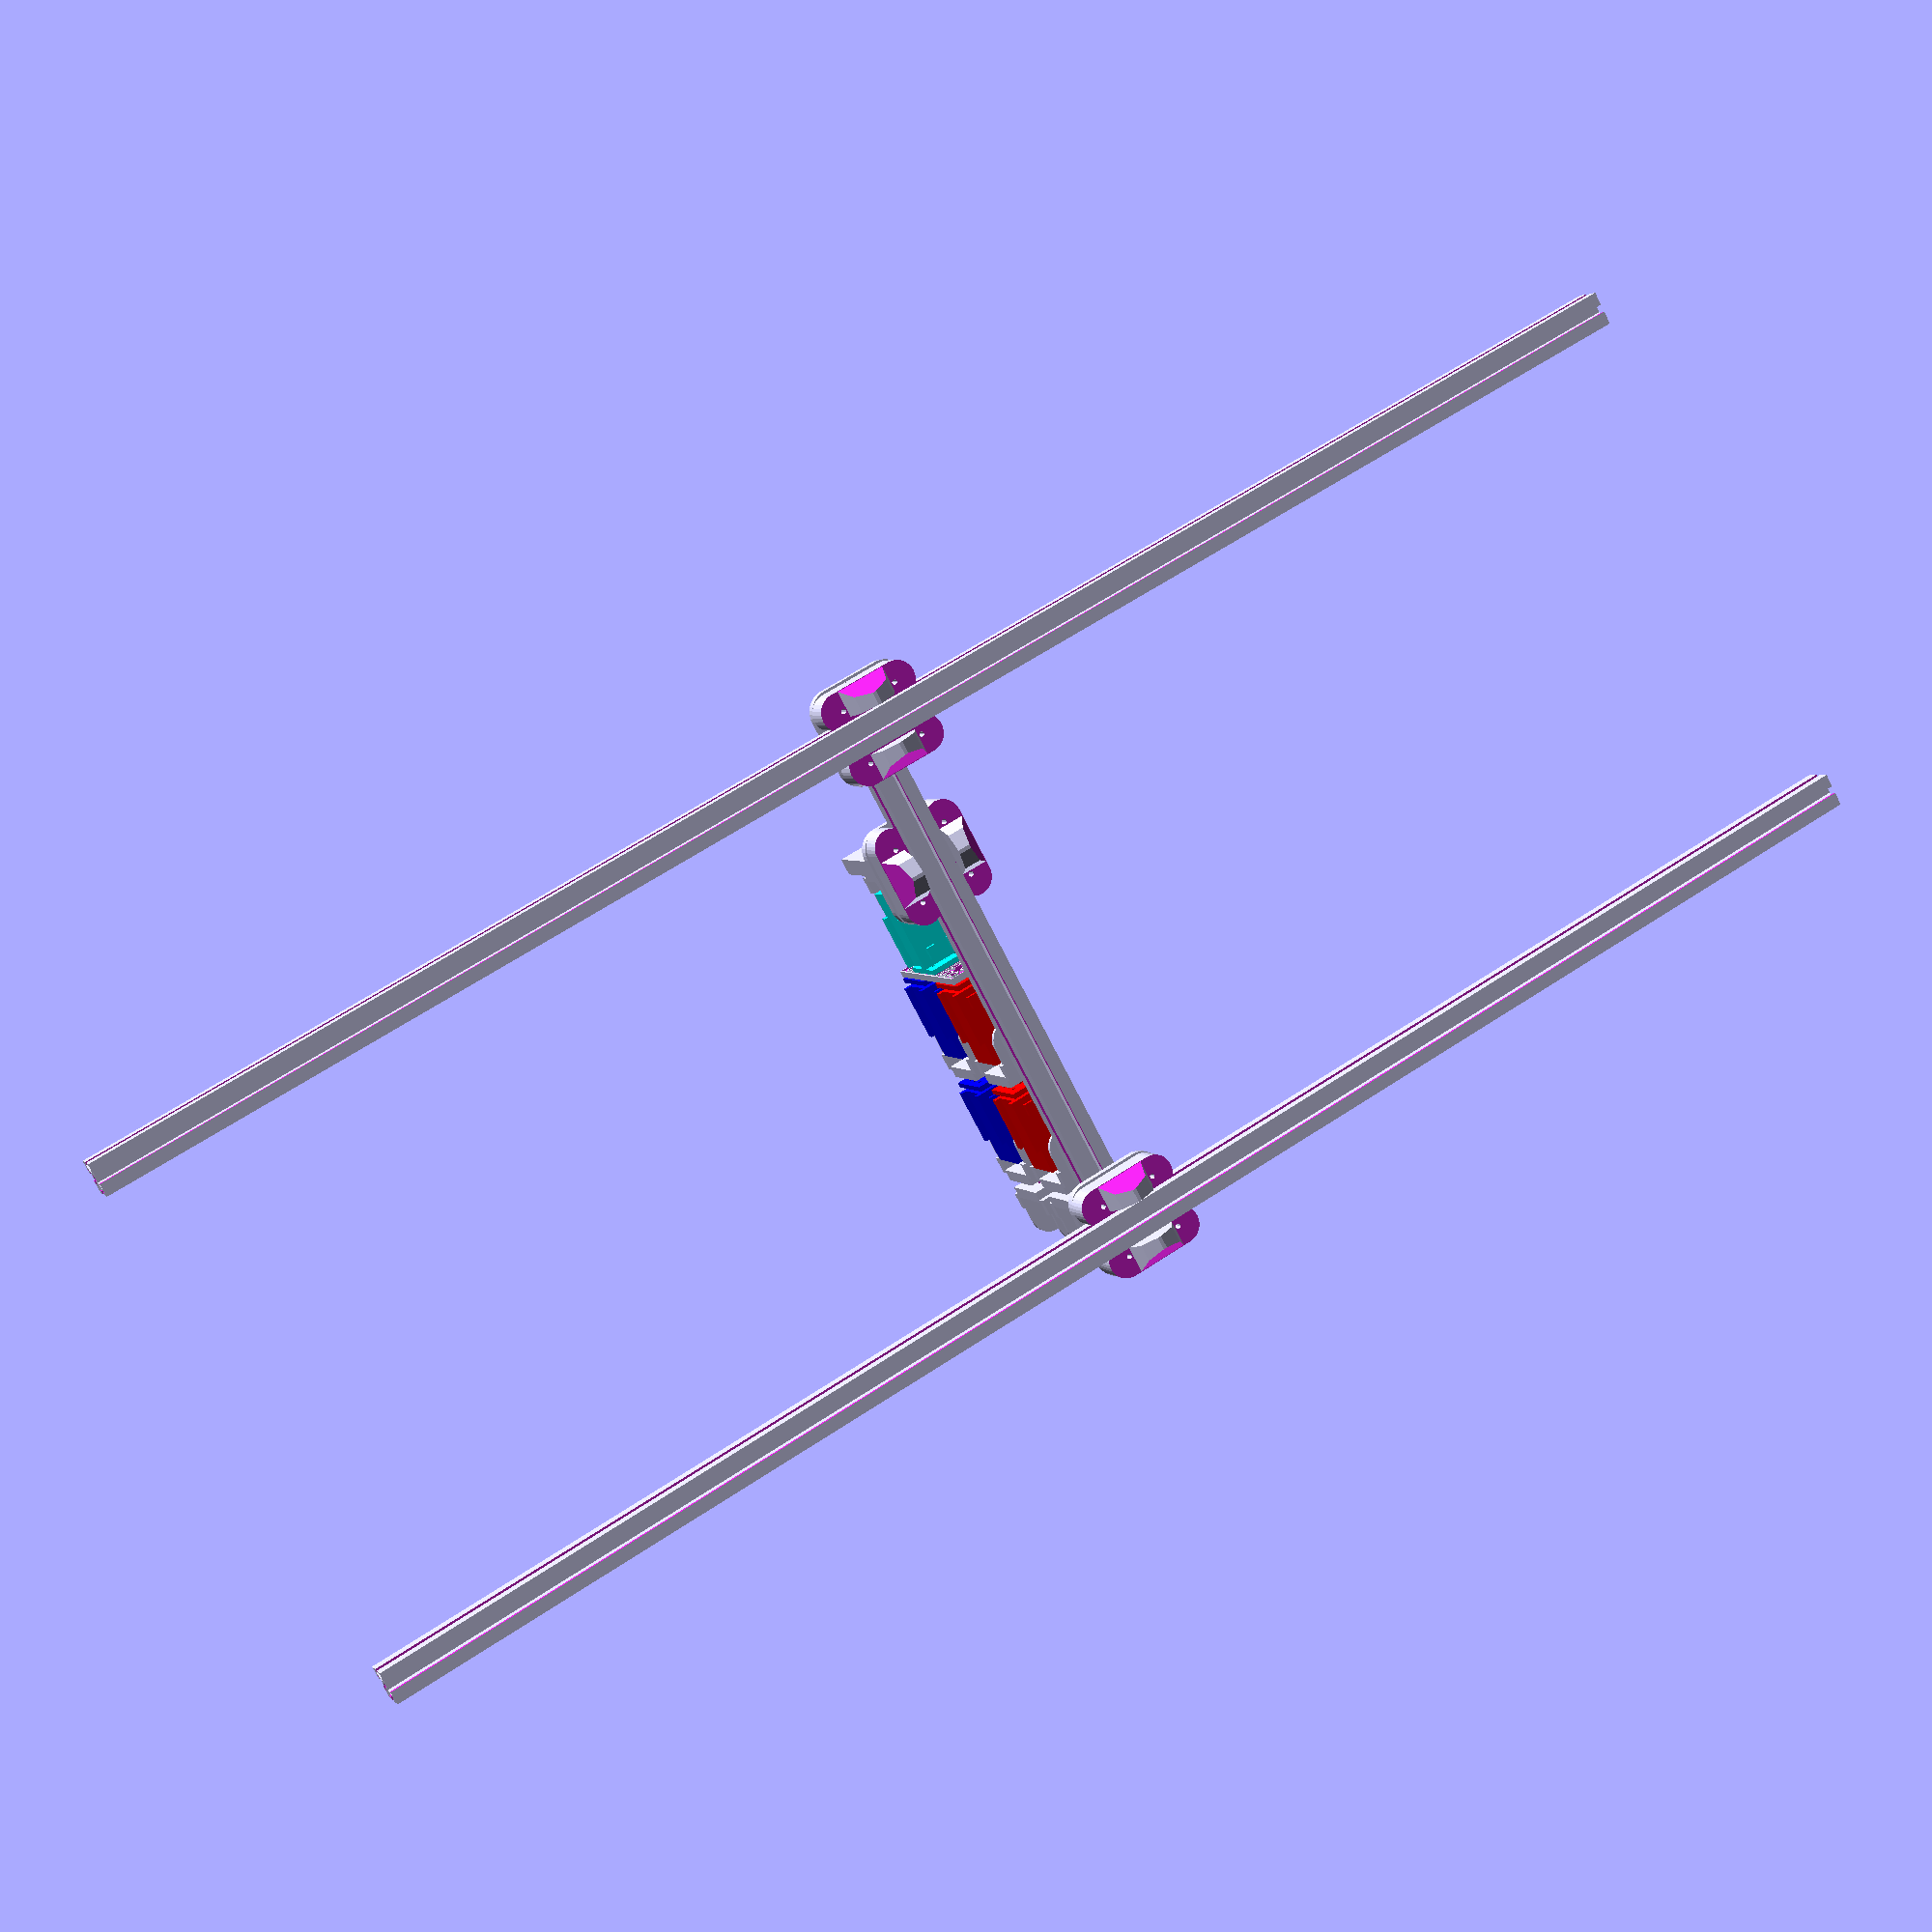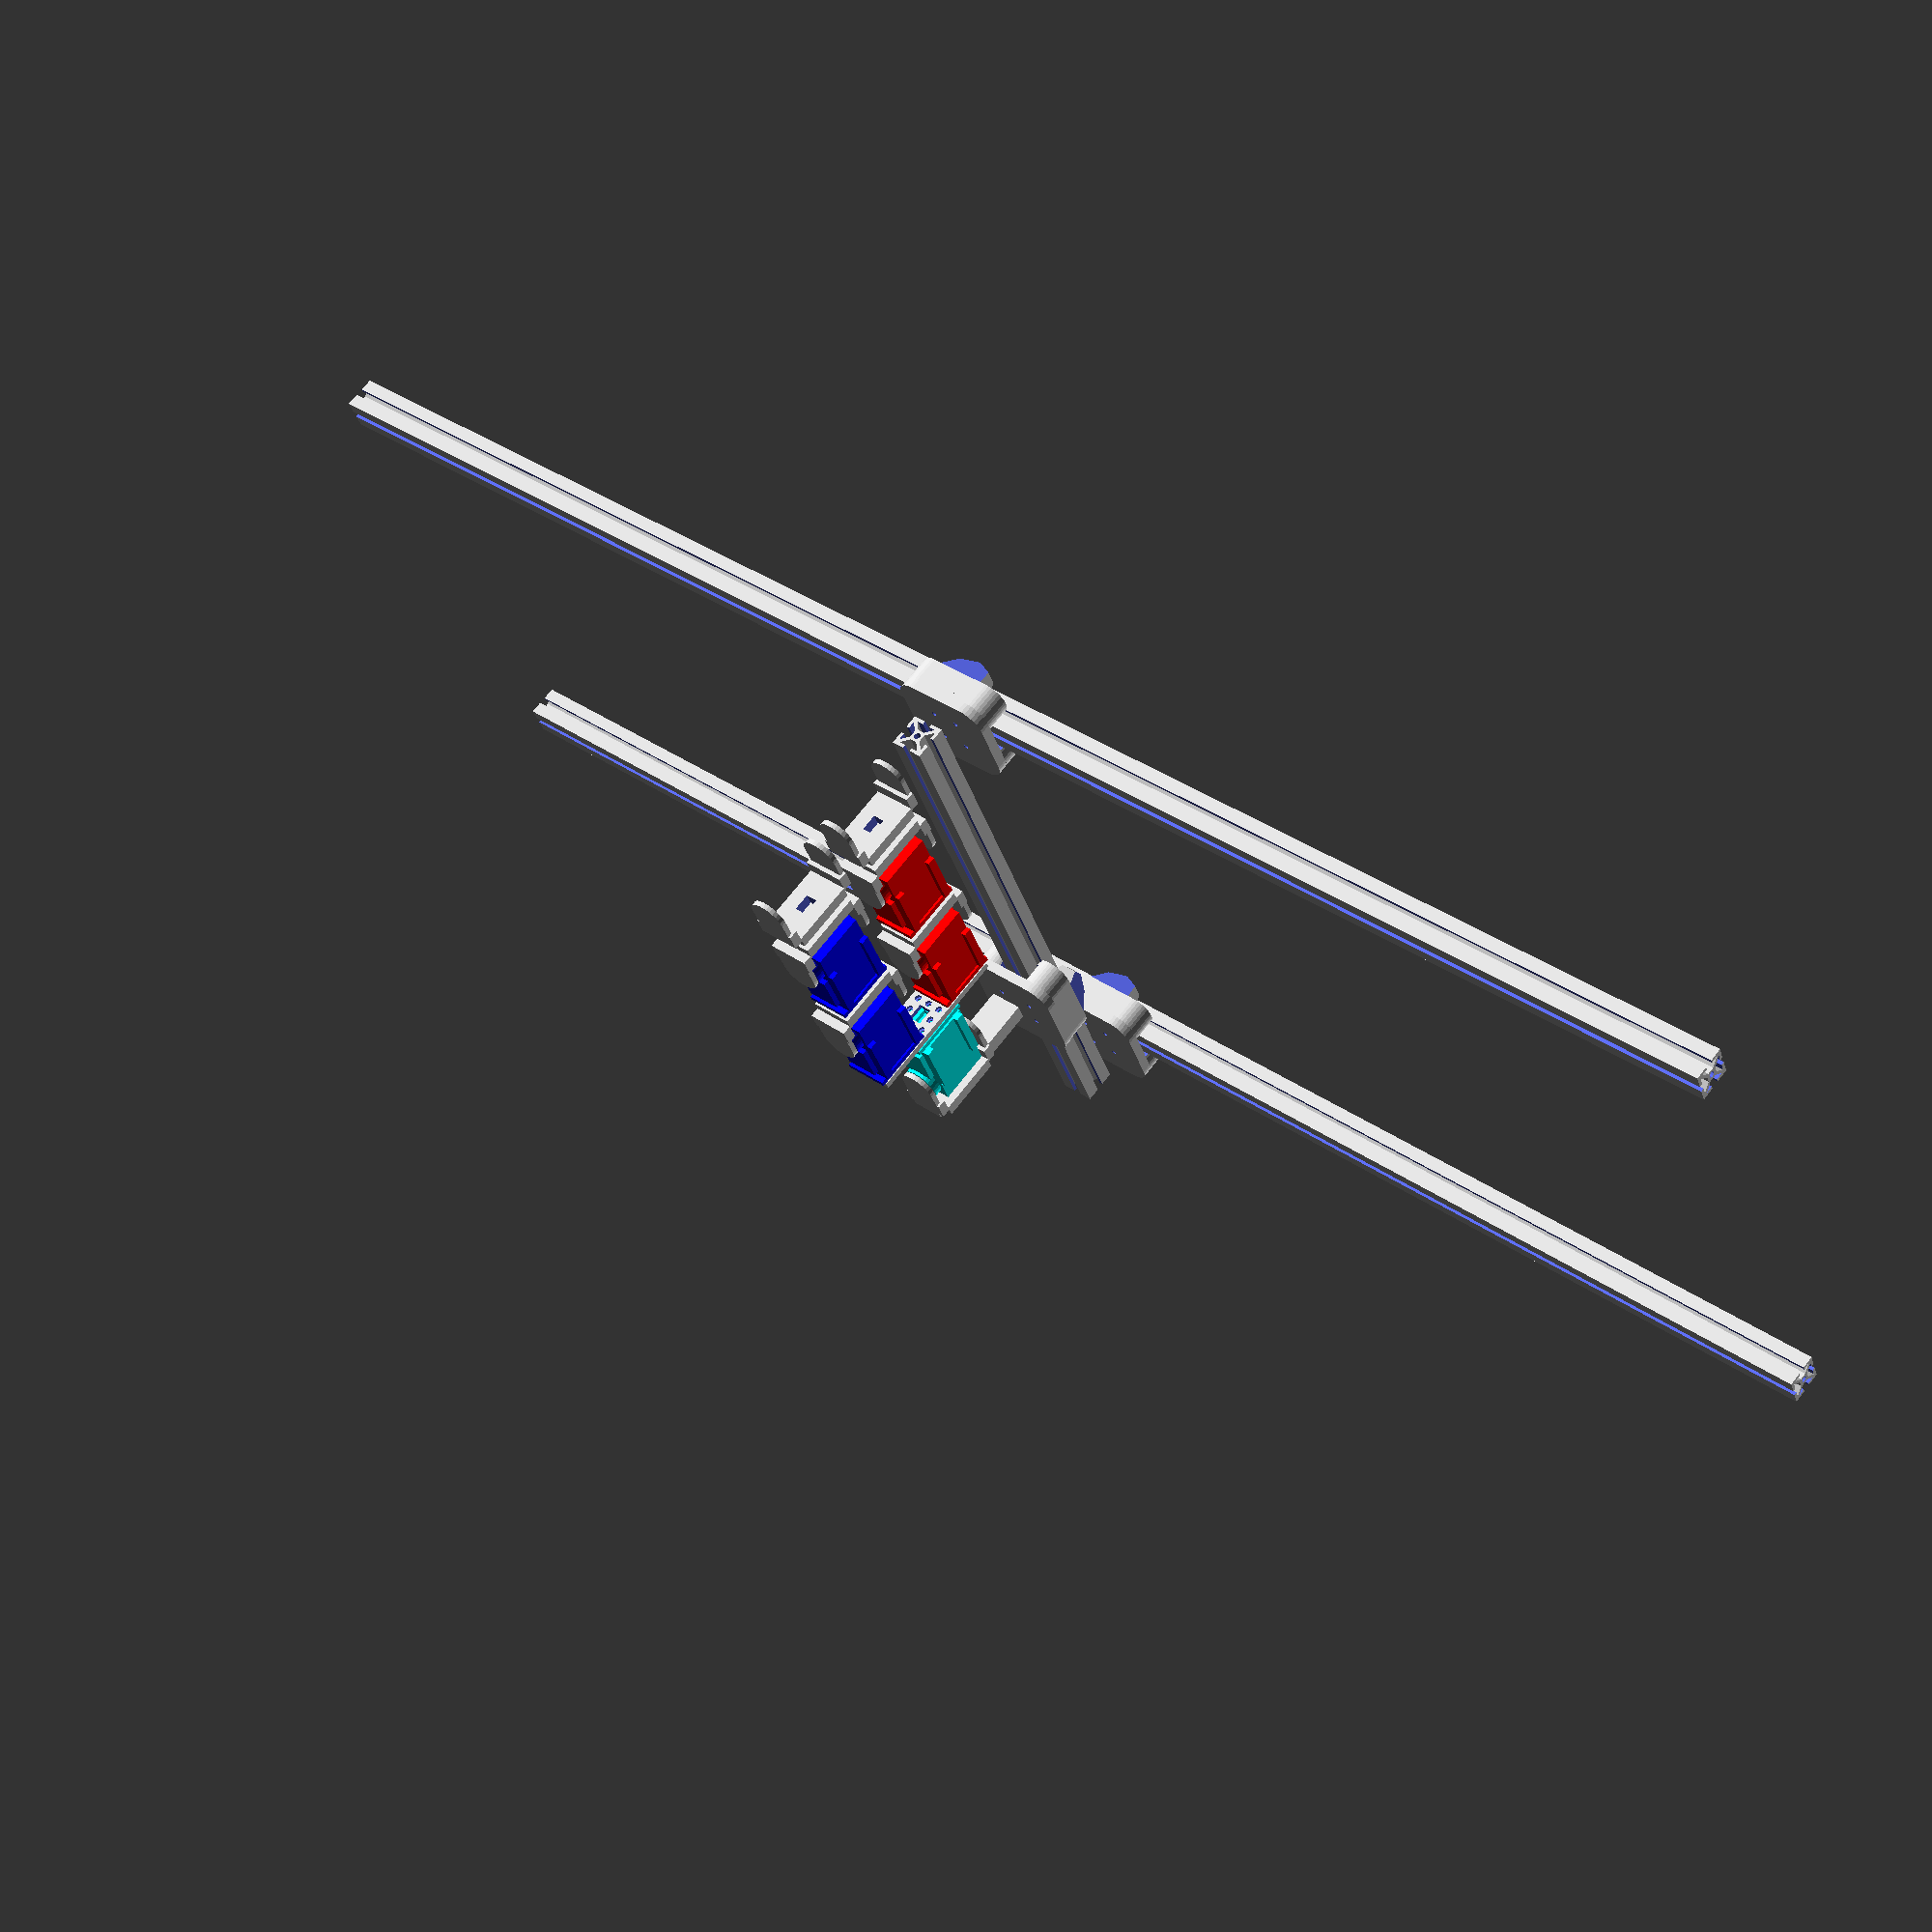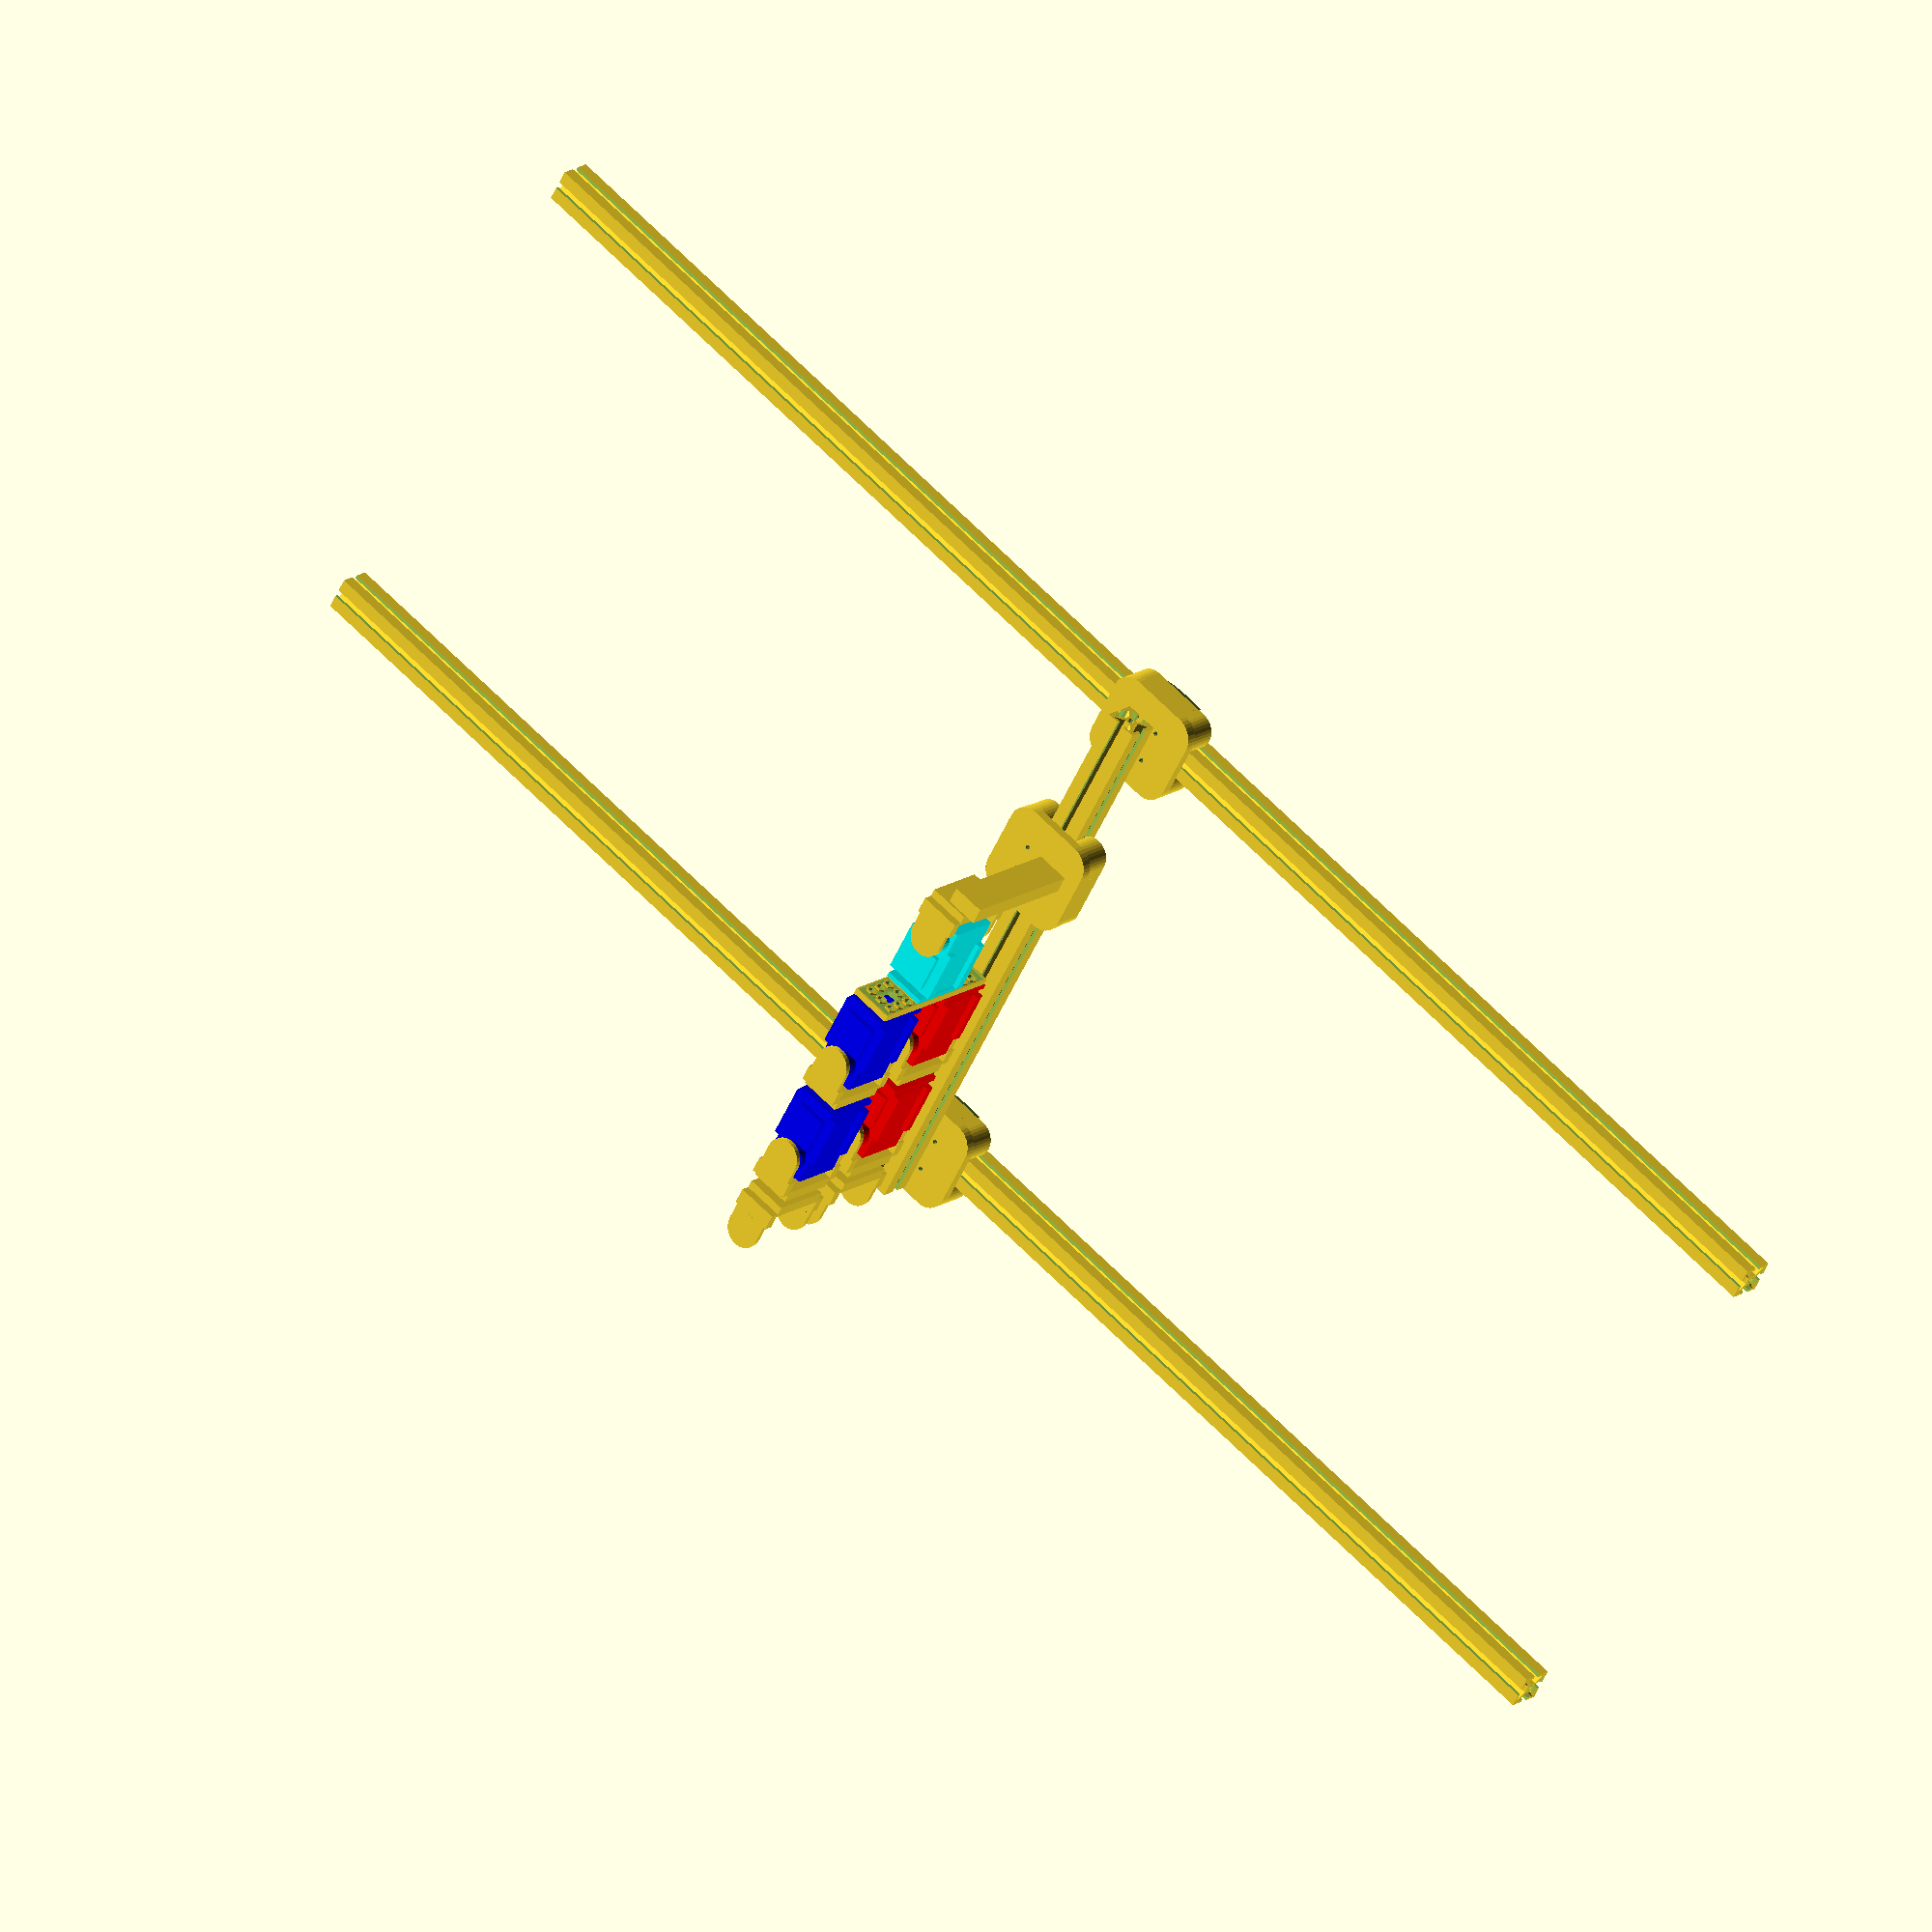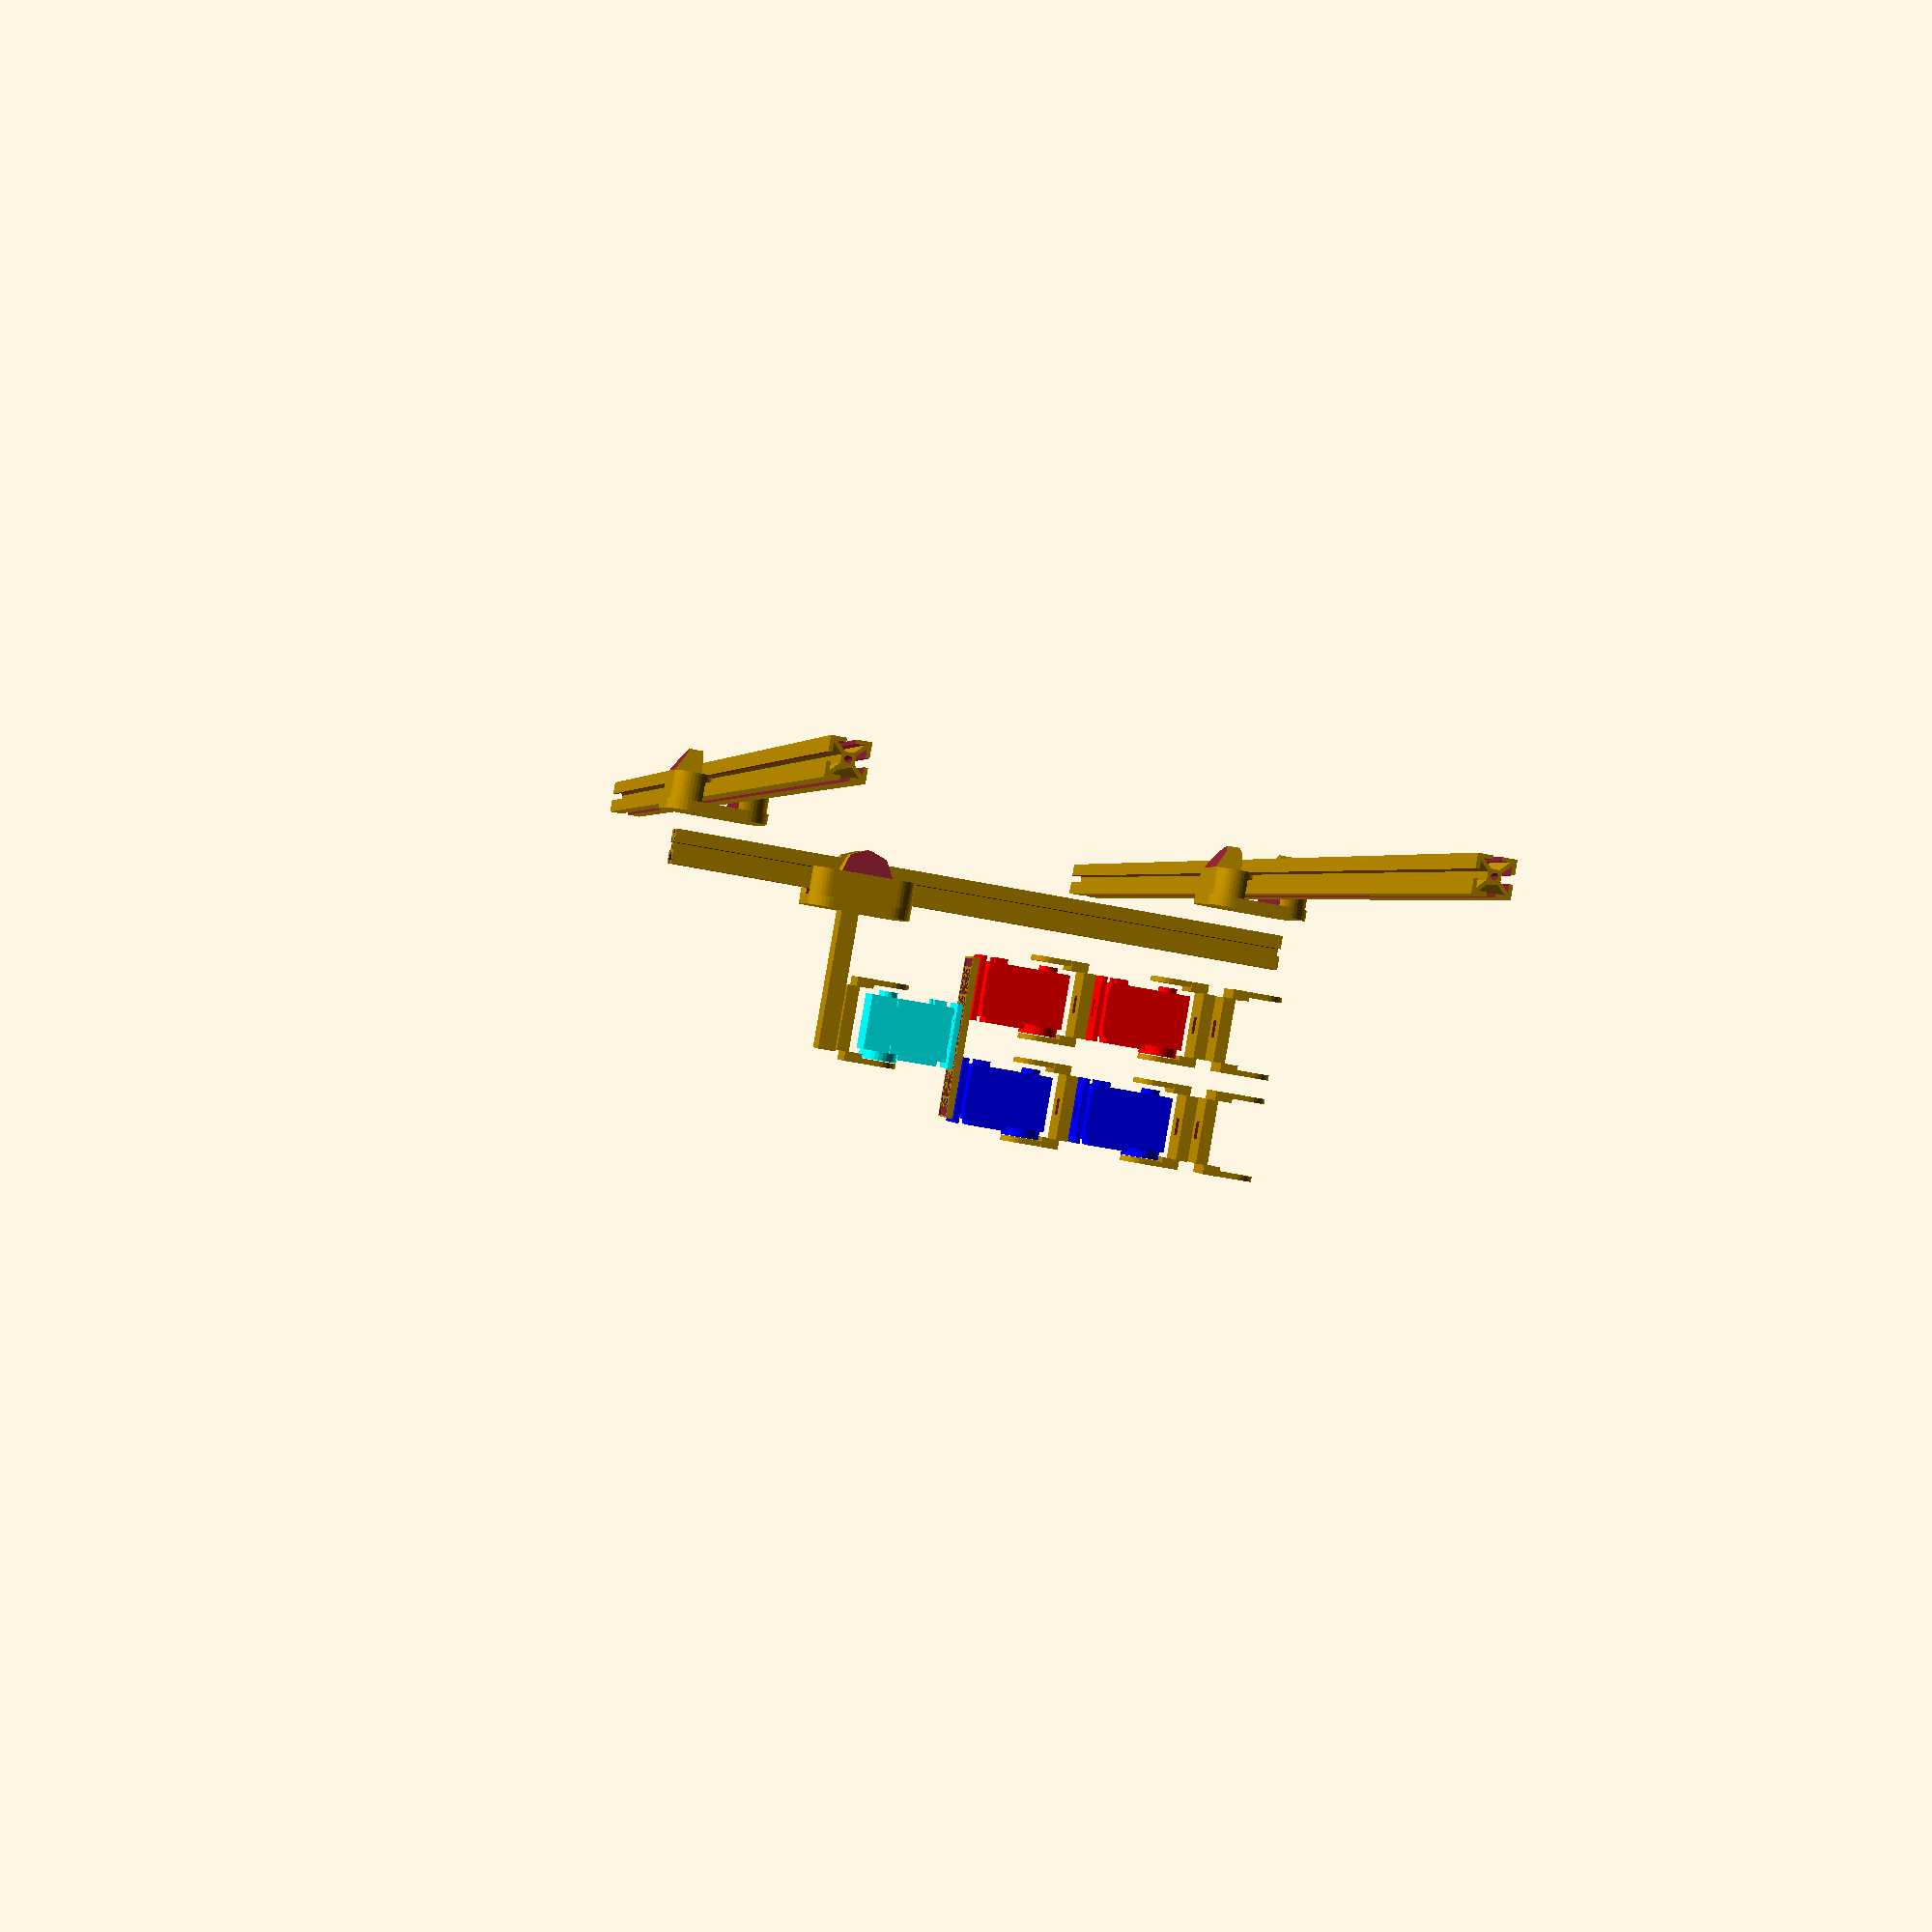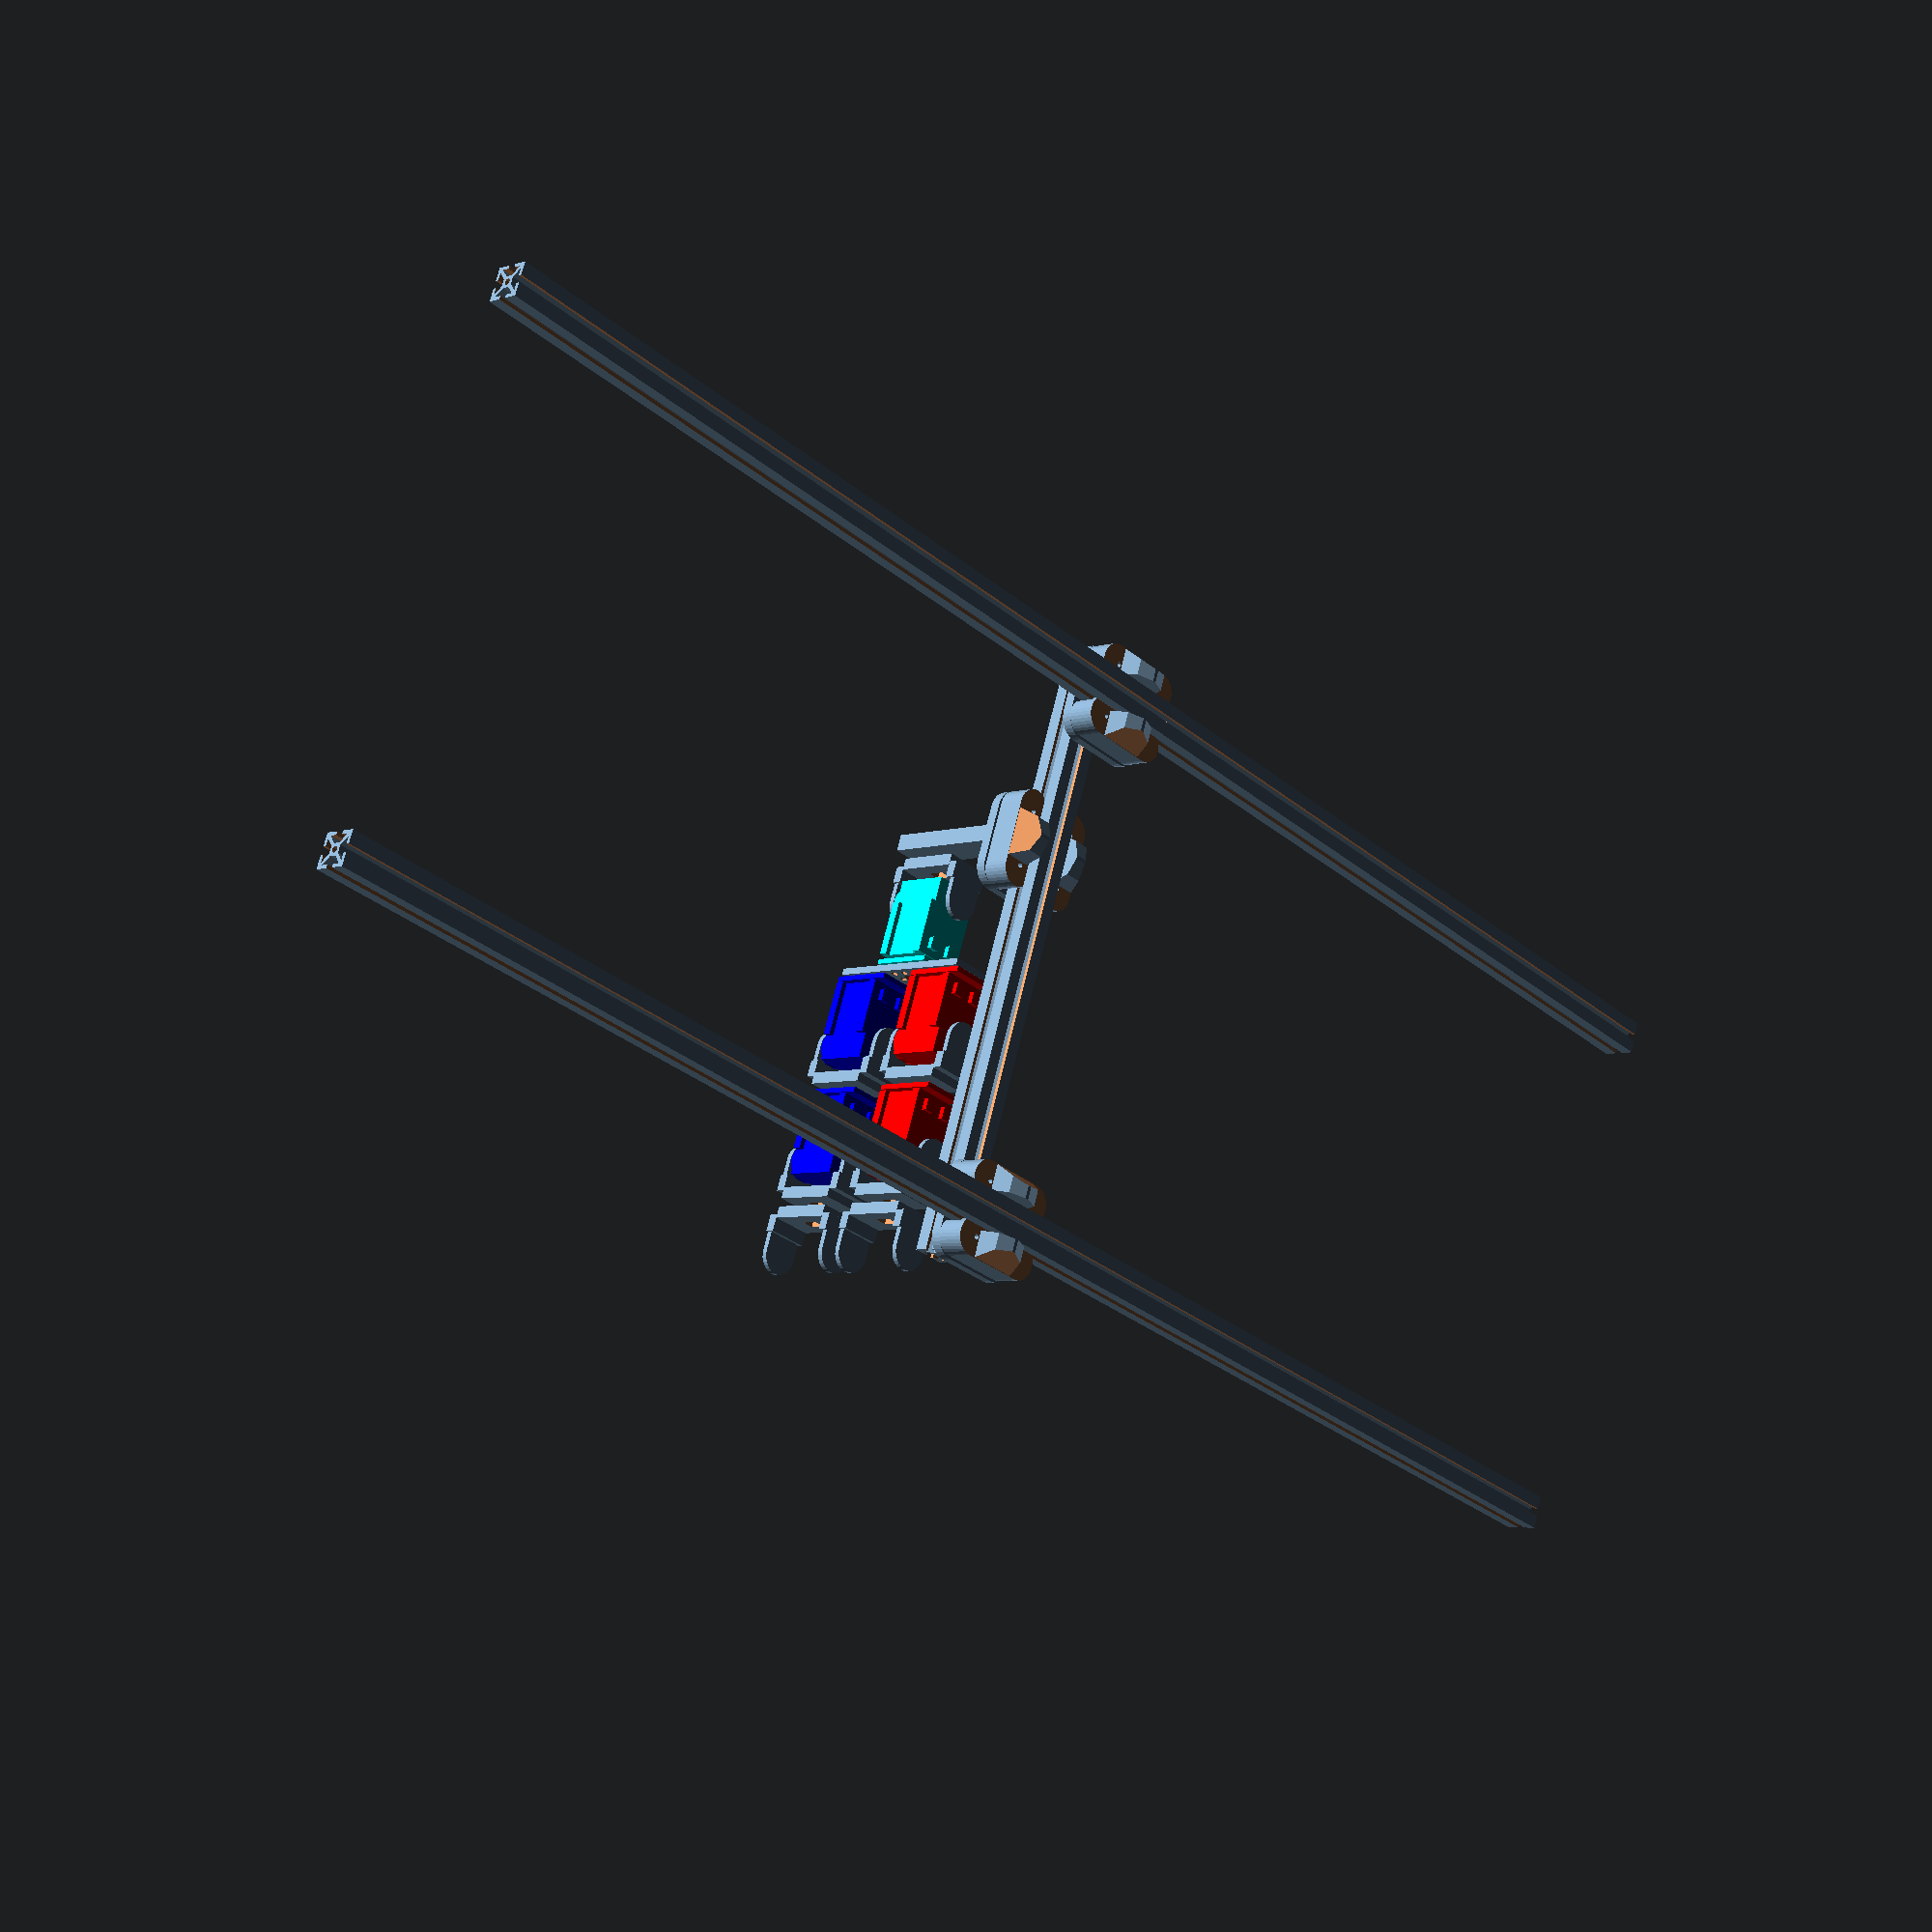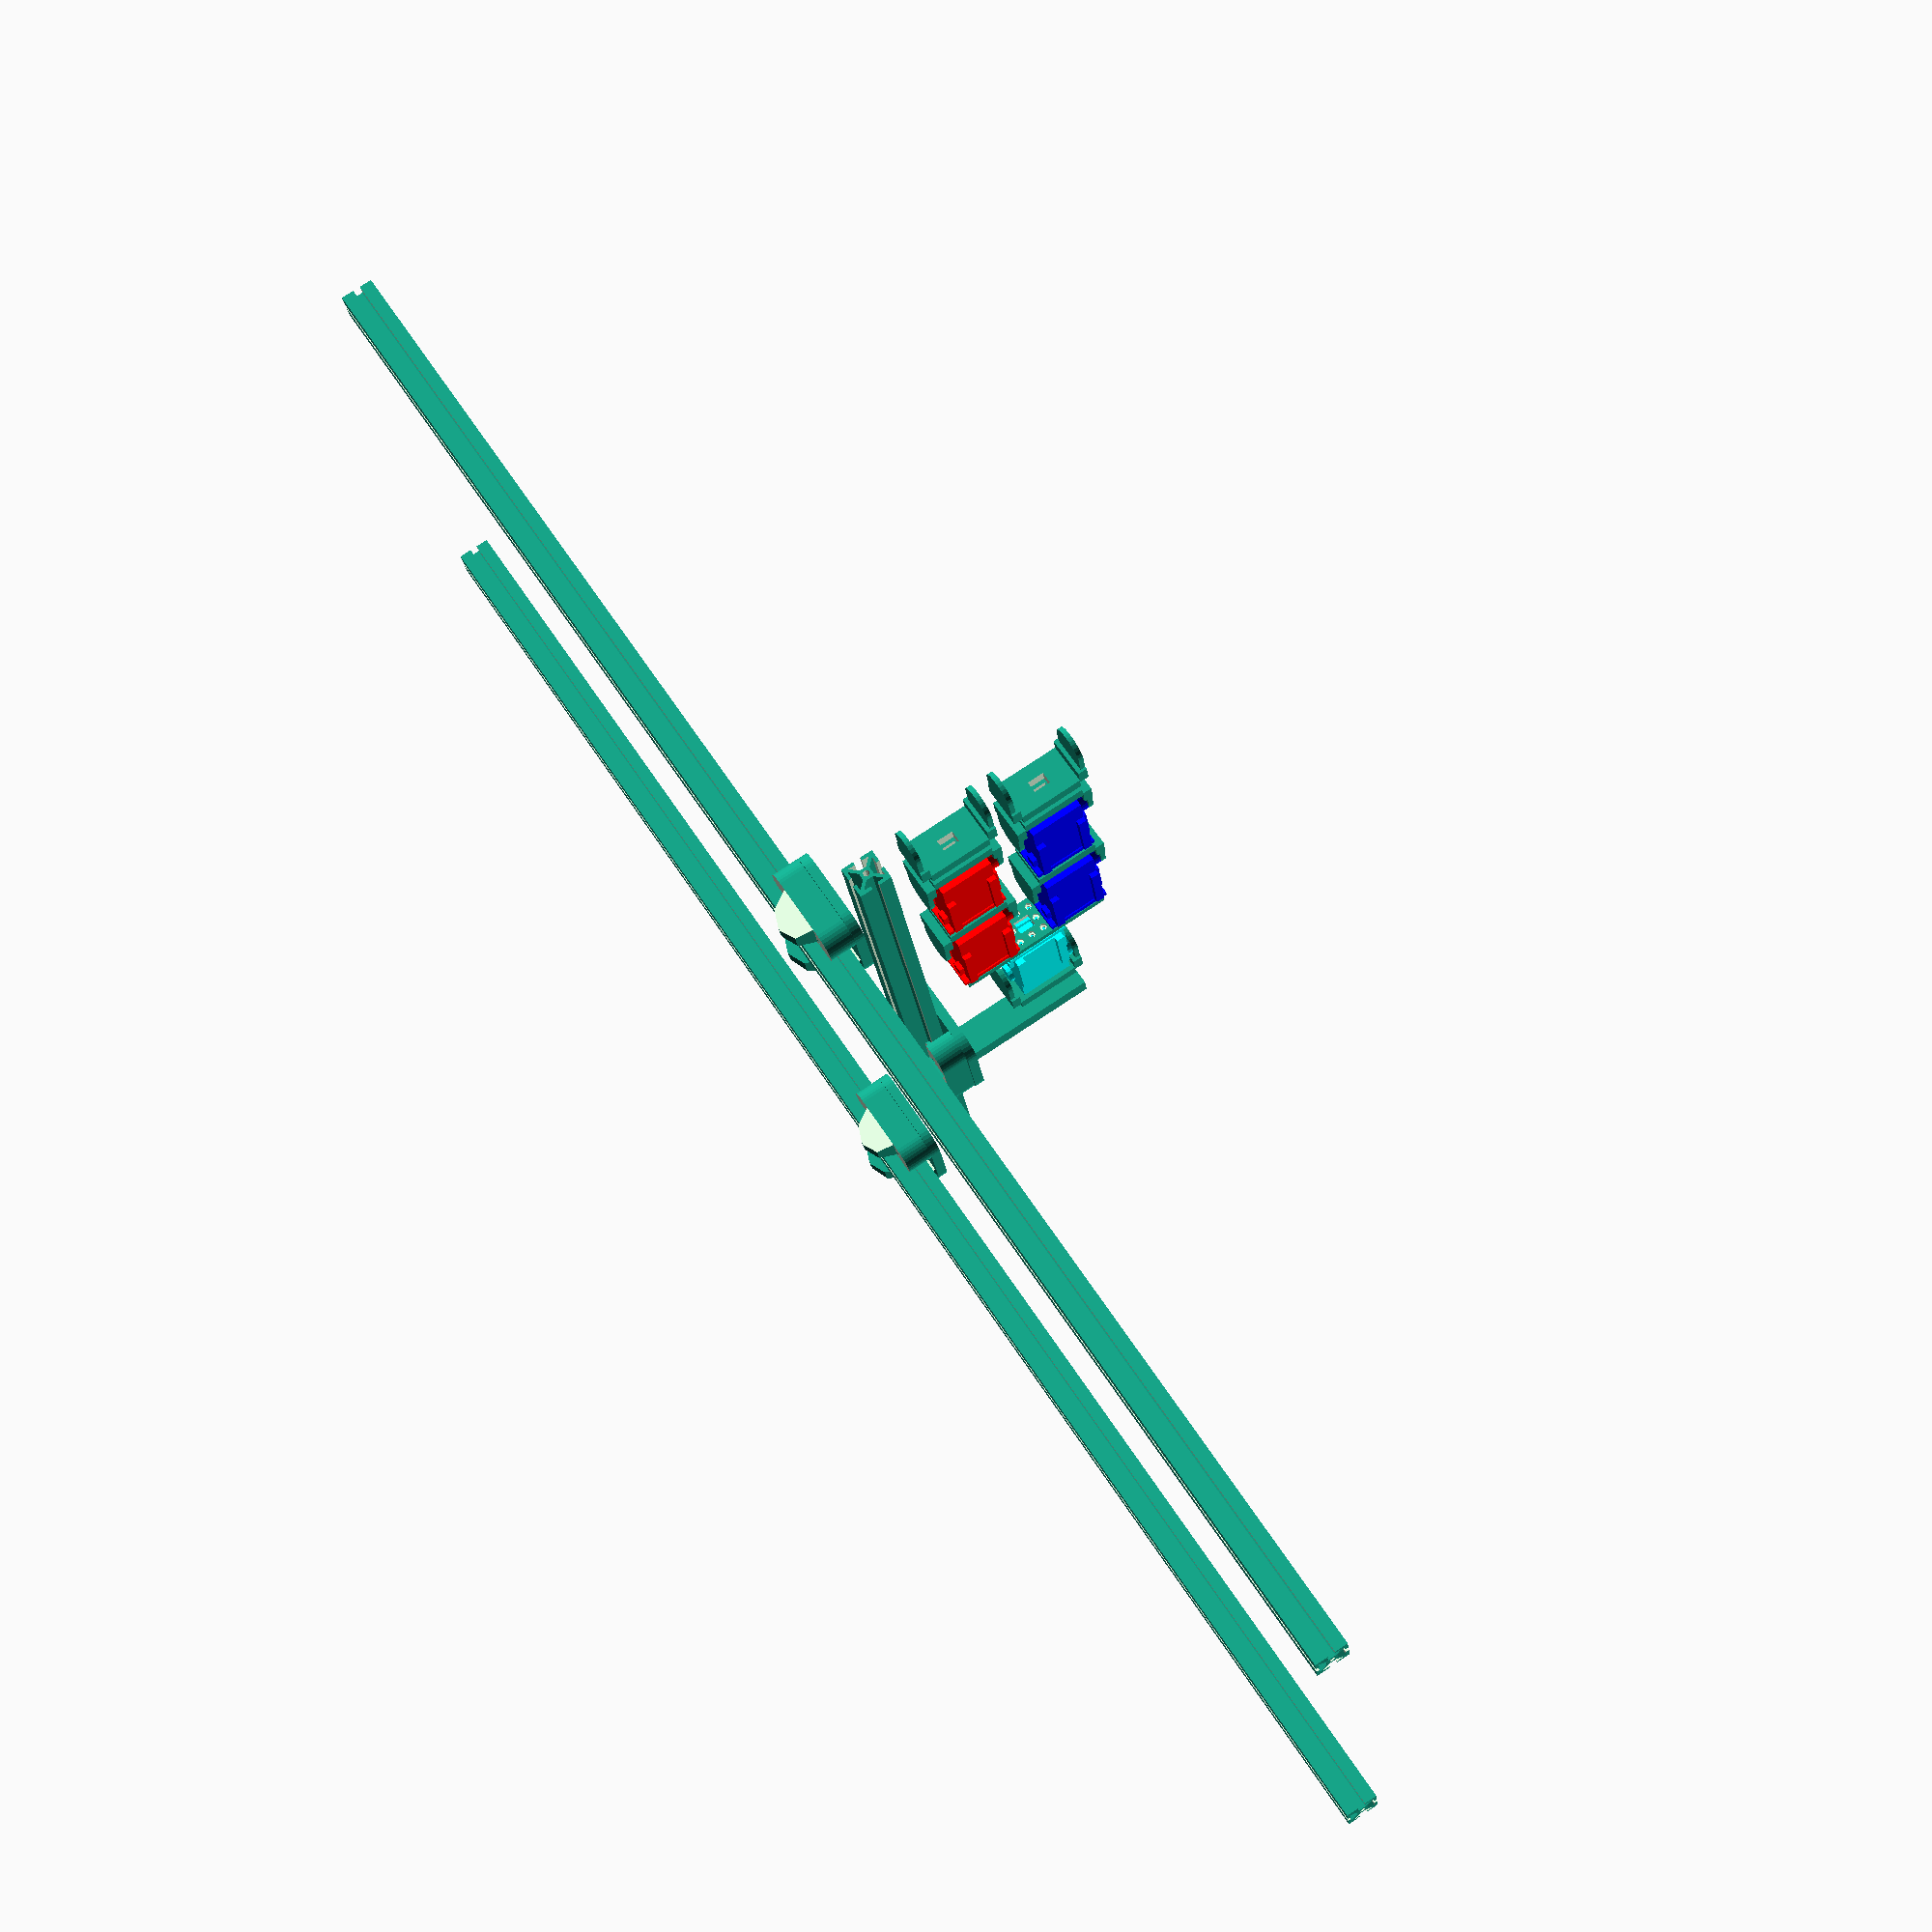
<openscad>
hole_quality = 6;

module profile2020_classic( height=60 )
{
        union() {
        difference() {
            cube([20,20,height],center=true);
            cube([16,16,height+1],center=true);
            for( angle=[0, 90, 180, 270] )
                    rotate( [0,0,angle] )
                        translate( [10,0,0] )
                            cube([8,4.5,height+1],center=true);
        }
        difference() {
            cube( [7,7,height], center=true );
            cylinder( d=3.8, h=height+1, center=true, $fn=10 );
        }
        for( angle = [0,90,180,270] )
            rotate( [0,0,45+angle] )
                translate([7.5,0,0])
                    cube( [8,2,height], center=true );
    }
}

module cart_half_simple() {
    length = 60;
    thickness = 11;
    channel_radius = 3.5; // 3.6 is quite loose for the balls (sic!)
    track_radius = 6;
    outside_radius = channel_radius + track_radius + 1.5;
    slot = 2.5;

    inner_quality = 8; // original 6
    angle_quality = 36; // original 24
      difference() {
        translate([0, 0, slot/2-thickness+1.3-5])
        linear_extrude(height=30, convexity=2) {
          difference() {
            translate([-0.5, 0, 0]) minkowski() {
              square([0.1, 0.1+length-2*outside_radius], center=true);
              circle(r=outside_radius-0.05, $fn=36);
            }
            for (y = [2+outside_radius-length/2,
                      length/2-outside_radius-2]) {
              translate([0, y])
                circle(r=1.5, $fn=12);
            }
          }
        }
        translate([-10.5, 0, 12.5]) difference() {
          cube([100, 100, 20], center=true);
          difference() {
            translate([0, 0, -10.5]) rotate([90, 0, 0]) rotate([0, 90, 0])
              cylinder(r=15, h=30, center=true, $fn=8);
            translate([-18, 0, 0]) rotate([0, 30, 0])
              cube([40, 40, 40], center=true);
          }
        }
        translate([10+track_radius, 0, -10-slot/2])
          cube([20, length, 20], center=true);
        translate([10+track_radius, 0, 10+slot/2])
          cube([20, length, 20], center=true);
      }
}

module cart_plate() {
    h = 6;
    plate_outside_radius = 13;
    plate_separation = 4+29;
    plate_spacing = 25+9;
  difference() {
    linear_extrude(height=h) difference() {
    minkowski() {
      square([0.1+plate_separation, 0.1+plate_spacing], center=true);
      circle(r=plate_outside_radius-0.05, $fn=36);
    }
    } //diff
    // holes
    for (y = [-16/2, 16/2]) {
      for (x = [-21/2, 21/2]) {
        translate([x, y, -1])
          cylinder(r=1.5,h=10, $fn=12);
      }
    } //for
    // hex nuts
    for (y = [-16/2, 16/2]) {
      for (x = [-21/2, 21/2]) {
          translate([x, y, 2])
        cylinder(r=3.3, h=15, $fn=6); // with 3.2 hole I had to hammer the nuts into them
      }
    } //for
  } //diff
} //module

module cart() {
    translate([-33/2,0,-13.5]) {
    translate( [0,0,-(2.5/2-11+1.3-5)] ) {
        cart_half_simple(1.5);
        translate([33,0,0]) rotate( [0,0,180] ) cart_half_simple(1.5);
    }
    
    translate([33/2, 0, -6]) cart_plate();
    }
}

module dynamixel_ax12()
{   // simple model, just for placement
    // 40mm x length, 32 y length, 50 z axis
    translate( [ -32/2, -26/2, -(48-11) ] )
    union() {
        cube( [ 32, 26, 48] );
        translate( [32, 26/2, 48-11] ) rotate( [0,90,0] ) cylinder( r=11, h=5 ); // actuator
        translate( [-3, 26/2, 48-11] ) rotate( [0,90,0] ) cylinder( r=5.5, h=3 ); // back bearing
        translate( [32, 3, 4] ) cube( [3,20,23] ); // ax-12 sign plate
        translate( [-3, 3, 4] ) cube( [3,6,7] ); // ax-12 sign plate// plates on each sign of ID number
        translate( [-3, 26-3-6, 4] ) cube( [3,6,7] ); // ax-12 sign plate// plates on each sign of ID number
        
        translate( [0, -3, 0] ) cube( [5,3,33] ); // mount side
        translate( [32-5, -3, 0] ) cube( [5,3,33] ); // mount side
        translate( [0, 26, 0] ) cube( [5,3,33] ); // mount side
        translate( [32-5, 26, 0] ) cube( [5,3,33] ); // mount side
        
        
        translate( [-6+3,0,-5] )
           difference() { // additional bracket
               cube([32+6,26,3]); 
               translate( [14,10,-0.1] )  cube( [10,6,4] );
               // holes
               for( i = [-8,0,8] )
                   for( j= [-8,0,8 ] )
               translate( [38/2+i,26/2+j,2] ) cylinder(r=1.1,h=4.1,center=true,$fn=hole_quality);
           }
            
    }
}

module bracket_u() {
    // 
    rotate([0,0,90]) translate([-25/2,-38/2,(8+11)]) union() {
        difference() { // main plate
            cube( [25,38,7] ); // plate
            translate([9,14,-0.1]) cube( [7,10,8] ); // middle rect hole
        }
        // side 1
        translate([0,-5.5,-8]) cube([25,5.5,2+8]);
        translate([1.5,-5.5,-19]) cube([22,3,11]);
        translate([25/2,-5.5+3,-8-11]) rotate( [90,0,0] ) cylinder(r=11,h=3);
        // side 2
        translate( [25,38,0] ) rotate([0,0,180]) {
            translate([0,-5.5,-8]) cube([25,5.5,2+8]);
            translate([1.5,-5.5,-19]) cube([22,3,11]);
            translate([25/2,-5.5+3,-8-11]) rotate( [90,0,0] ) cylinder(r=11,h=3);
        }
    }
}

module plate_hole_normal() {
    
    hole_quality=10;
    length = 23+5;
    
    
    hole = 2; // M2 = 2, M3 = 3
    difference() {
        union() {
            difference() { // additional bracket
               cube([length+6,26,4]); 
               translate( [1,1,3] ) cube( [(length+6)-2,26-2,1.2] );
               // holes
               for( i = [-8,0,8] )
                   for( j= [-8,0,8 ] )
                   translate( [(length+6)/2+i,26/2+j,2] ) {
                       cylinder(r=1.1,h=4.1,center=true,$fn=hole_quality);
                       translate([0,0,1.1]) rotate( [0,0,90] ) cylinder( r=1.1*hole, h=2,center=true, $fn=6); // hex nut
                   }
            }
            // sides
            
            
            // hex nuts
            translate( [(length+6)/2,26/2,2] ) {
                for( i = [-8,0,8] )
                    for( j= [-8,0,8 ] )
                        translate([i, j, 2]) rotate( [0,0,90] )
                        difference() {
                            translate([0,0,-1]) cylinder( r=1.8*hole, h=2, center=true, $fn=6 );
                            cylinder( r=1.1*hole, h=15,center=true, $fn=6); // hex nut
                        }
            }
        }
        translate( [(length+6-10)/2,9,-0.1] )  cube( [10,8,6] );
    }
}


module plate_hole_upside_down() {
    
    hole_quality=10;
    length = 23+5;
    
    
    hole = 2; // M2 = 2, M3 = 3
    difference() {
        union() {
            difference() { // additional bracket
               cube([length+6,26,4]); 
               translate( [1,1,3] ) cube( [(length+6)-2,26-2,1.2] );
               // holes
               for( i = [-8,0,8] )
                   for( j= [-8,0,8 ] )
                   translate( [(length+6)/2+i,26/2+j,2] ) {
                       cylinder(r=1.1,h=4.1,center=true,$fn=hole_quality);
                       translate([0,0,-1.1]) rotate( [0,0,90] ) cylinder( r=1.1*hole, h=2,center=true, $fn=6); // hex nut
                   }
            }
            // sides
            
            
            // hex nuts
            translate( [(length+6)/2,26/2,2] ) {
                for( i = [-8,0,8] )
                    for( j= [-8,0,8 ] )
                        translate([i, j, 2]) rotate( [0,0,90] )
                        difference() {
                            translate([0,0,-1]) cylinder( r=1.8*hole, h=2, center=true, $fn=6 );
                            cylinder( r=1.1*hole, h=15,center=true, $fn=6); // hex nut
                        }
            }
        }
        translate( [(length+6-10)/2,9,-0.1] )  cube( [10,8,6] );
    }
}

module plate_hole() {
    translate( [-(23+5+6)/2,-26/2,0] ) {
        plate_hole_upside_down();
        translate([25+5,0,0]) plate_hole_normal();
        translate([-25-5,0,0]) plate_hole_normal();
    }
}








space_motors = 5;

slide_margin = 80;


translate( [-slide_margin,0,0] ) profile2020_classic(360);
translate( [-slide_margin-40,0,180-20] ) rotate( [90,0,0] ) {
    profile2020_classic(1000);
    rotate([90,0,-90]) cart();
}
translate( [-slide_margin-40,0,-(180-20)] ) rotate( [90,0,0] ) {
    profile2020_classic(1000);
    rotate([90,0,-90]) cart();
}
//translate( [100,0,0] ) profile2020_classic(360);
//translate( [0,0,360/2+10] ) rotate([0,90,0]) profile2020_classic(200+2*10);

translate([-slide_margin,0,70]) rotate([90,0,-90]) cart();

// measurement motor
translate([0,0,42]) {
//    rotate([180,0,0]) {
        color("cyan") dynamixel_ax12();
        bracket_u();
//    }
}

middle_height = 6;

translate( [0,0,-5] ) plate_hole();

translate( [-60,0,70] ) cube([80,20,10]);

// leg 1
translate([25+space_motors,0,-42-middle_height]) rotate([180,0,0]){
    color("blue") dynamixel_ax12();
    bracket_u();
}
translate([25+space_motors,0,-42-middle_height-42-30]) rotate([180,0,0]){
    color("blue") dynamixel_ax12();
    bracket_u();
}
translate([25+space_motors,0,-42-middle_height-42-30-42-15])
    bracket_u();

// leg 2
translate([-25-space_motors,0,-42-middle_height]) rotate([180,0,0]){
    color("red") dynamixel_ax12();
    bracket_u();
}
translate([-25-space_motors,0,-42-middle_height-42-30]) rotate([180,0,0]){
    color("red") dynamixel_ax12();
    bracket_u();
}
translate([-25-space_motors,0,-42-middle_height-42-30-42-15])
    bracket_u();

</openscad>
<views>
elev=257.0 azim=68.4 roll=152.9 proj=p view=wireframe
elev=34.6 azim=50.6 roll=196.3 proj=p view=wireframe
elev=233.5 azim=311.8 roll=203.5 proj=o view=solid
elev=44.4 azim=134.4 roll=76.0 proj=p view=solid
elev=109.7 azim=222.5 roll=346.5 proj=p view=wireframe
elev=203.5 azim=33.0 roll=353.0 proj=p view=solid
</views>
